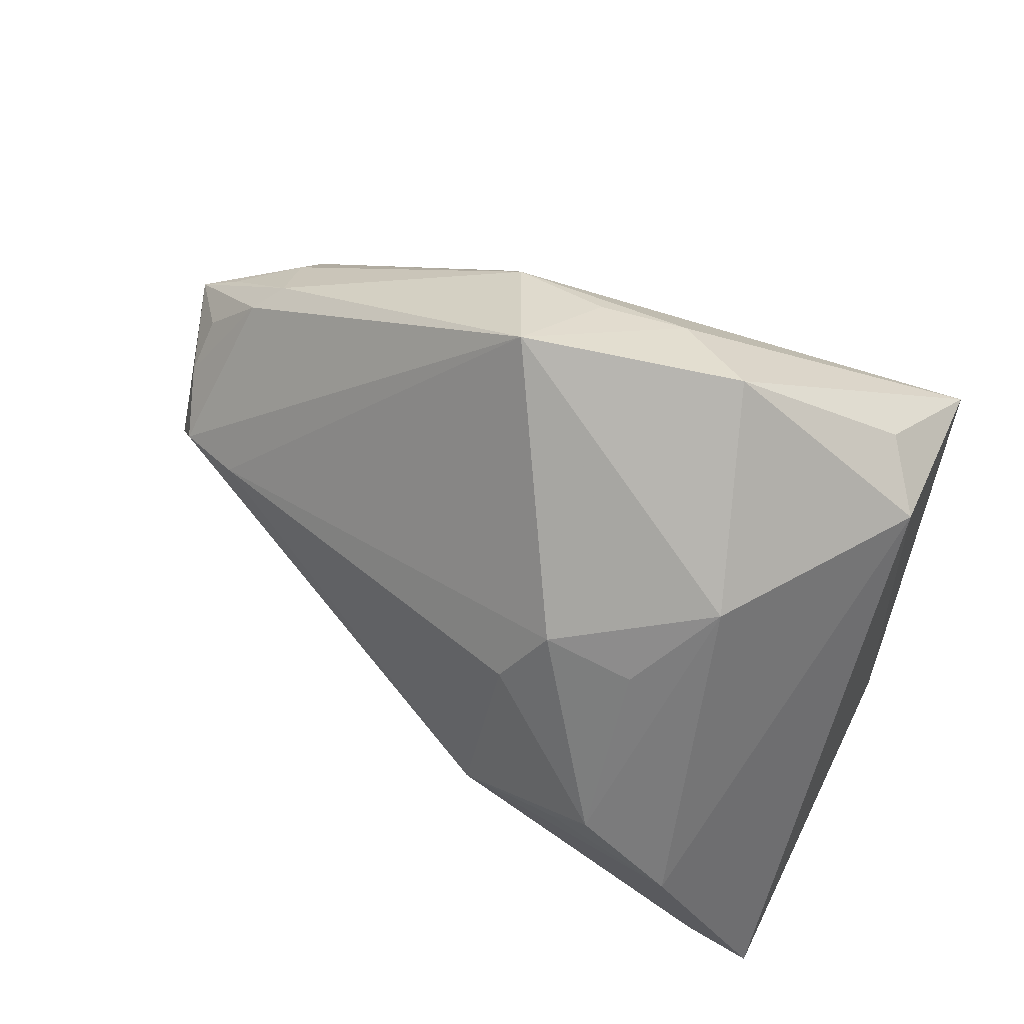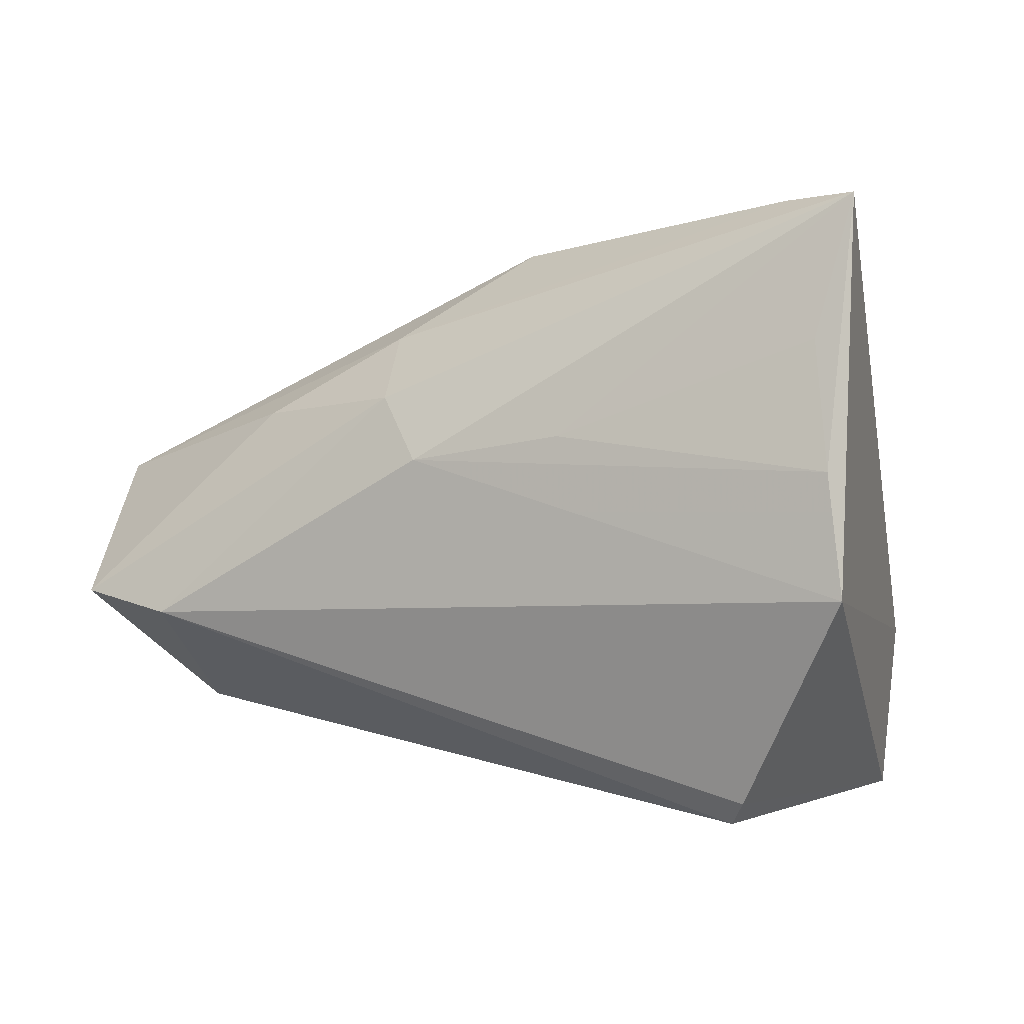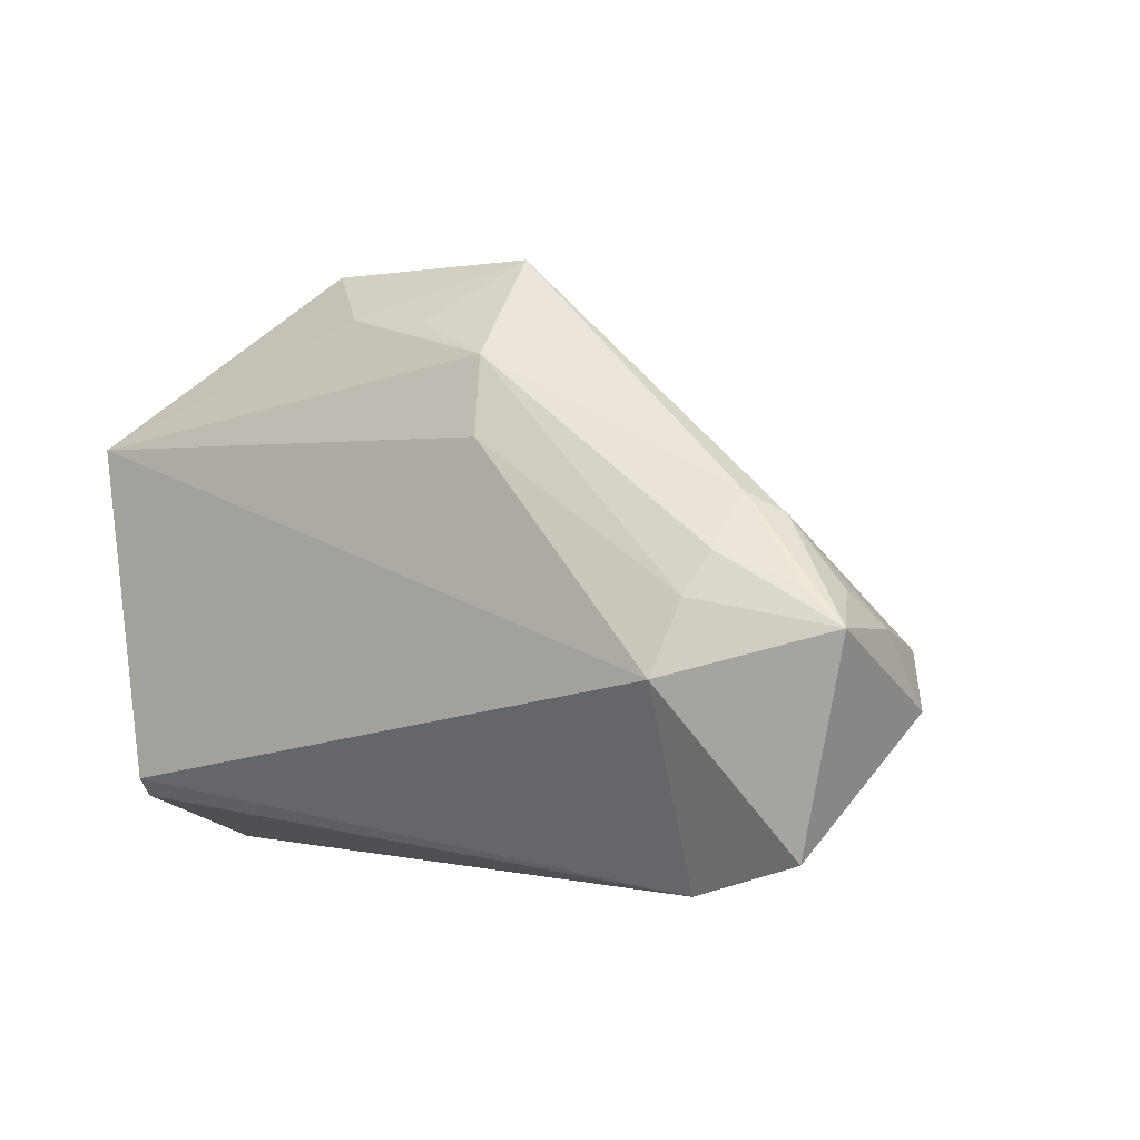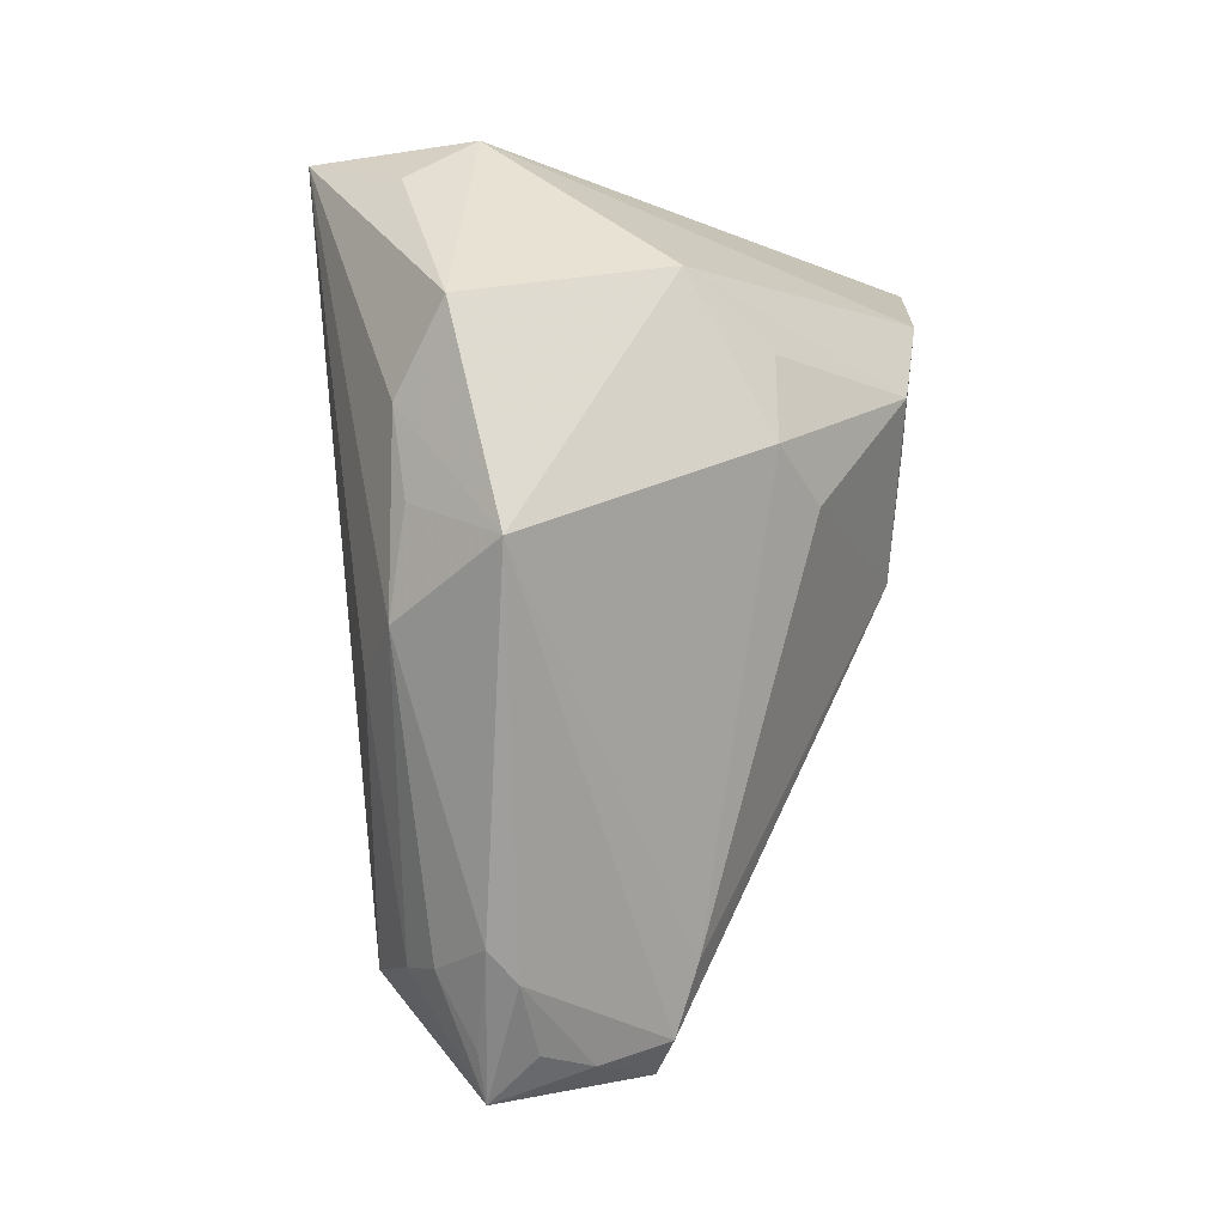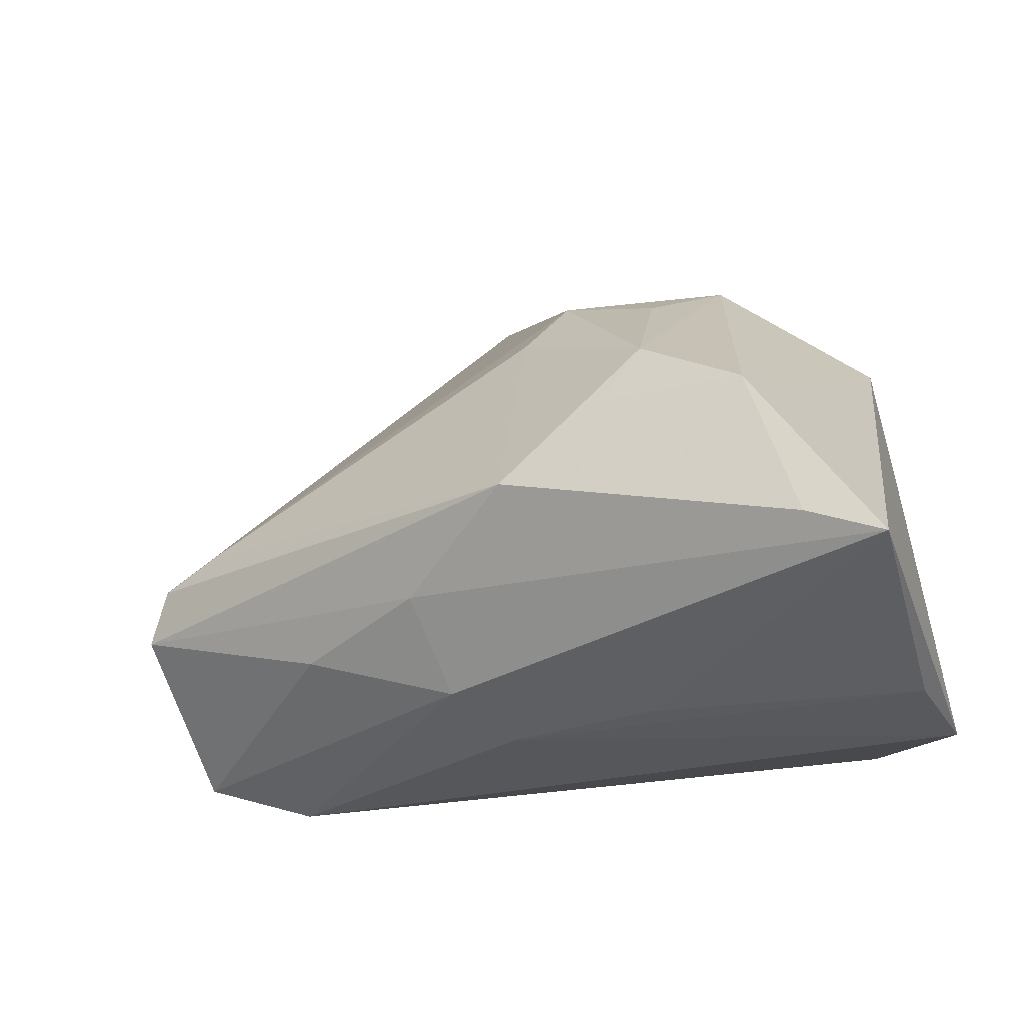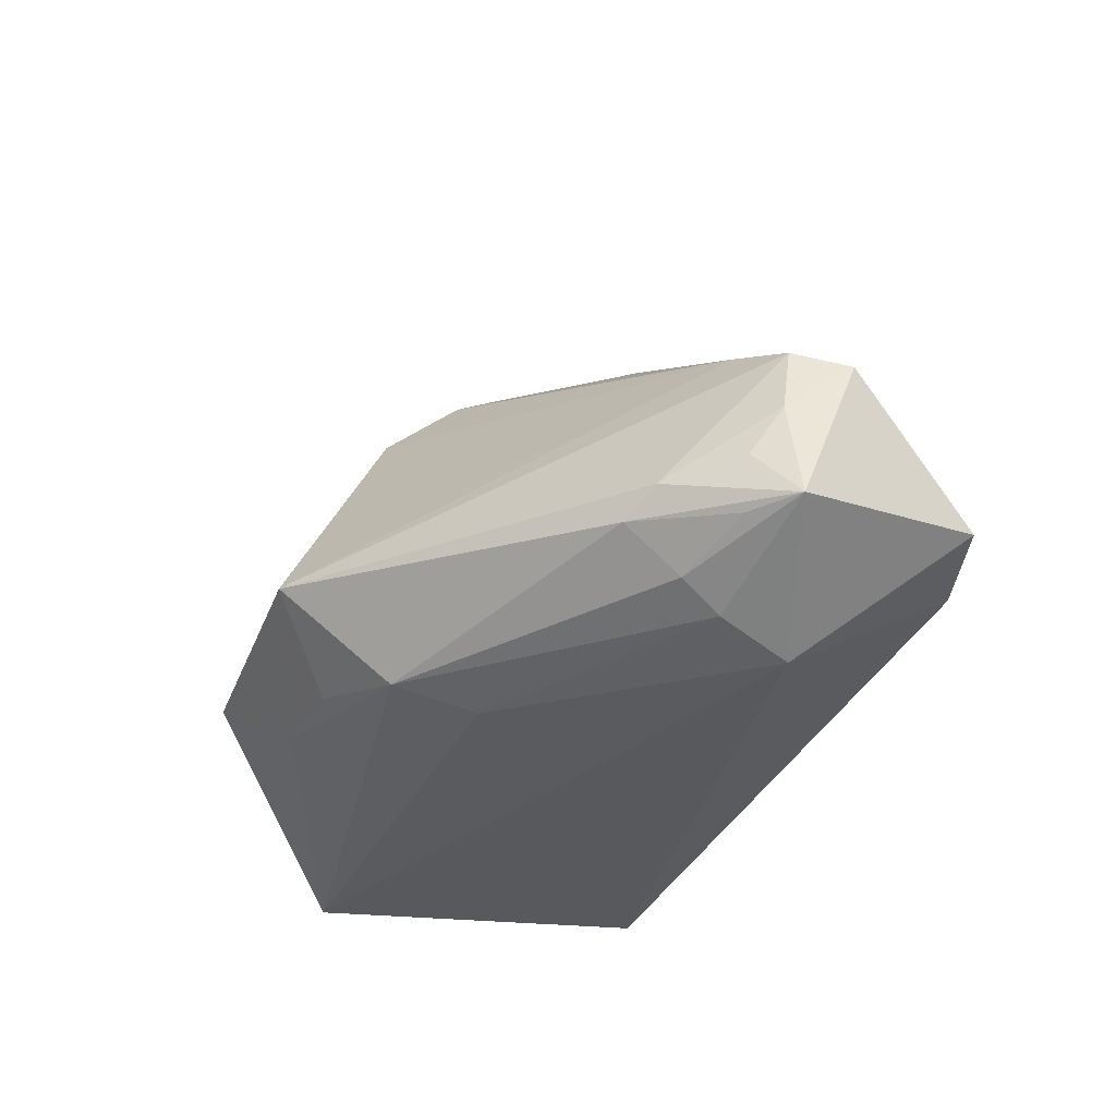
<metadata>
{"format":"obj","ext":"obj","renderer":"f3d","projection":"perspective","resolution":1024,"background":"white","views":[{"elev":73.9,"azim":26.5,"up":"+Y"},{"elev":0.5,"azim":23.0,"up":"+Z"},{"elev":0.4,"azim":-132.3,"up":"+Y"},{"elev":71.9,"azim":-88.4,"up":"+Y"},{"elev":-29.3,"azim":18.7,"up":"+Y"},{"elev":-21.7,"azim":-111.7,"up":"+Z"}]}
</metadata>
<code>
v -0.03884 -0.002314 -0.02042
v -0.05257 -0.005322 -0.01161
v -0.04187 0.005887 -0.008234
v -0.03985 0.002361 -0.01718
v -0.03777 -0.01044 -0.02404
v 0.008937 -0.01461 0.03124
v -0.03199 -0.03356 -0.01196
v 0.03812 -0.007573 0.03385
v 0.00178 0.02772 -0.02045
v 0.02165 -0.006515 0.03214
v 0.02134 0.03449 -0.017
v 0.03047 0.02306 0.006449
v -0.04765 -0.001074 -0.01258
v -0.04757 -0.01445 0.006024
v 0.01307 0.0177 0.01688
v 0.04561 0.02064 -0.01538
v -0.002838 -0.03131 0.01361
v 0.04392 -0.02613 0.03472
v -0.03883 0.008383 -0.01167
v 0.03976 0.02288 -0.02321
v -0.04815 -0.005696 -0.0002963
v 0.02009 -0.03469 0.00878
v 0.03935 -0.02703 -0.03215
v -0.03702 -0.005475 0.01017
v -0.005492 -0.02183 0.02115
v -0.04783 -0.001709 -0.006138
v 0.009093 0.009879 0.02176
v 0.01201 0.02846 -0.02222
v -0.04493 -0.02927 -0.009721
v 0.02623 -0.0004446 0.03213
v -0.01233 0.01425 -0.02484
v 0.03739 -0.02469 -0.03478
v -0.02183 -0.02396 0.0123
v -0.04481 -0.008251 0.00784
v 0.05097 -0.03488 0.004676
v -0.009628 0.02336 -0.02182
v 0.05257 -0.03488 -0.008962
v 0.05257 -0.03006 0.03478
v 0.002509 -0.03488 0.006245
v 0.02388 0.01587 0.01649
v -0.003976 0.03488 -0.01028
v 0.04538 0.01437 -0.03429
v 0.04901 -0.03273 0.01897
f 16 38 37
f 30 12 40
f 8 12 30
f 8 38 16
f 16 12 8
f 2 5 29
f 29 14 2
f 32 5 42
f 16 37 42
f 41 12 11
f 11 12 16
f 41 34 24
f 34 14 6
f 6 24 34
f 30 27 6
f 27 24 6
f 3 34 41
f 21 14 34
f 21 2 14
f 34 3 21
f 32 42 23
f 23 42 37
f 37 39 7
f 7 23 37
f 32 23 7
f 29 5 7
f 7 5 32
f 35 37 38
f 35 39 37
f 29 7 17
f 17 7 39
f 17 39 38
f 42 11 20
f 16 42 20
f 20 11 16
f 41 24 15
f 15 24 27
f 15 12 41
f 15 40 12
f 30 40 15
f 15 27 30
f 10 8 30
f 30 6 10
f 10 6 8
f 38 8 18
f 8 6 18
f 5 2 1
f 2 4 1
f 19 3 41
f 2 3 19
f 26 3 2
f 2 21 26
f 26 21 3
f 38 39 22
f 39 35 22
f 33 14 29
f 29 17 33
f 36 1 4
f 36 19 41
f 4 19 36
f 13 4 2
f 2 19 13
f 13 19 4
f 43 35 38
f 38 22 43
f 43 22 35
f 25 33 17
f 25 17 38
f 25 6 14
f 14 33 25
f 38 18 25
f 25 18 6
f 5 1 31
f 1 36 31
f 31 42 5
f 31 36 42
f 41 11 28
f 28 11 42
f 42 36 28
f 9 36 41
f 41 28 9
f 9 28 36

</code>
